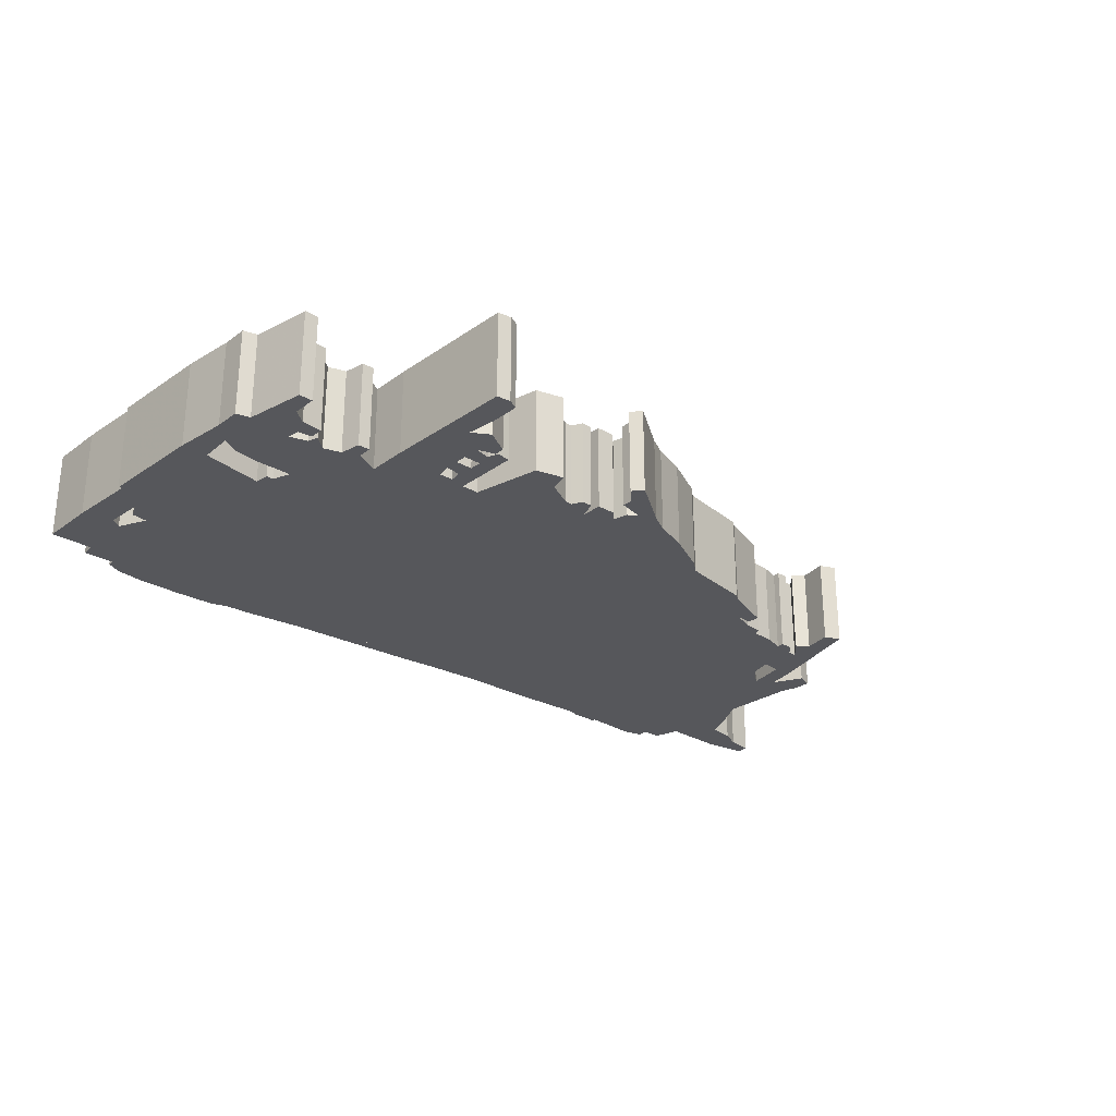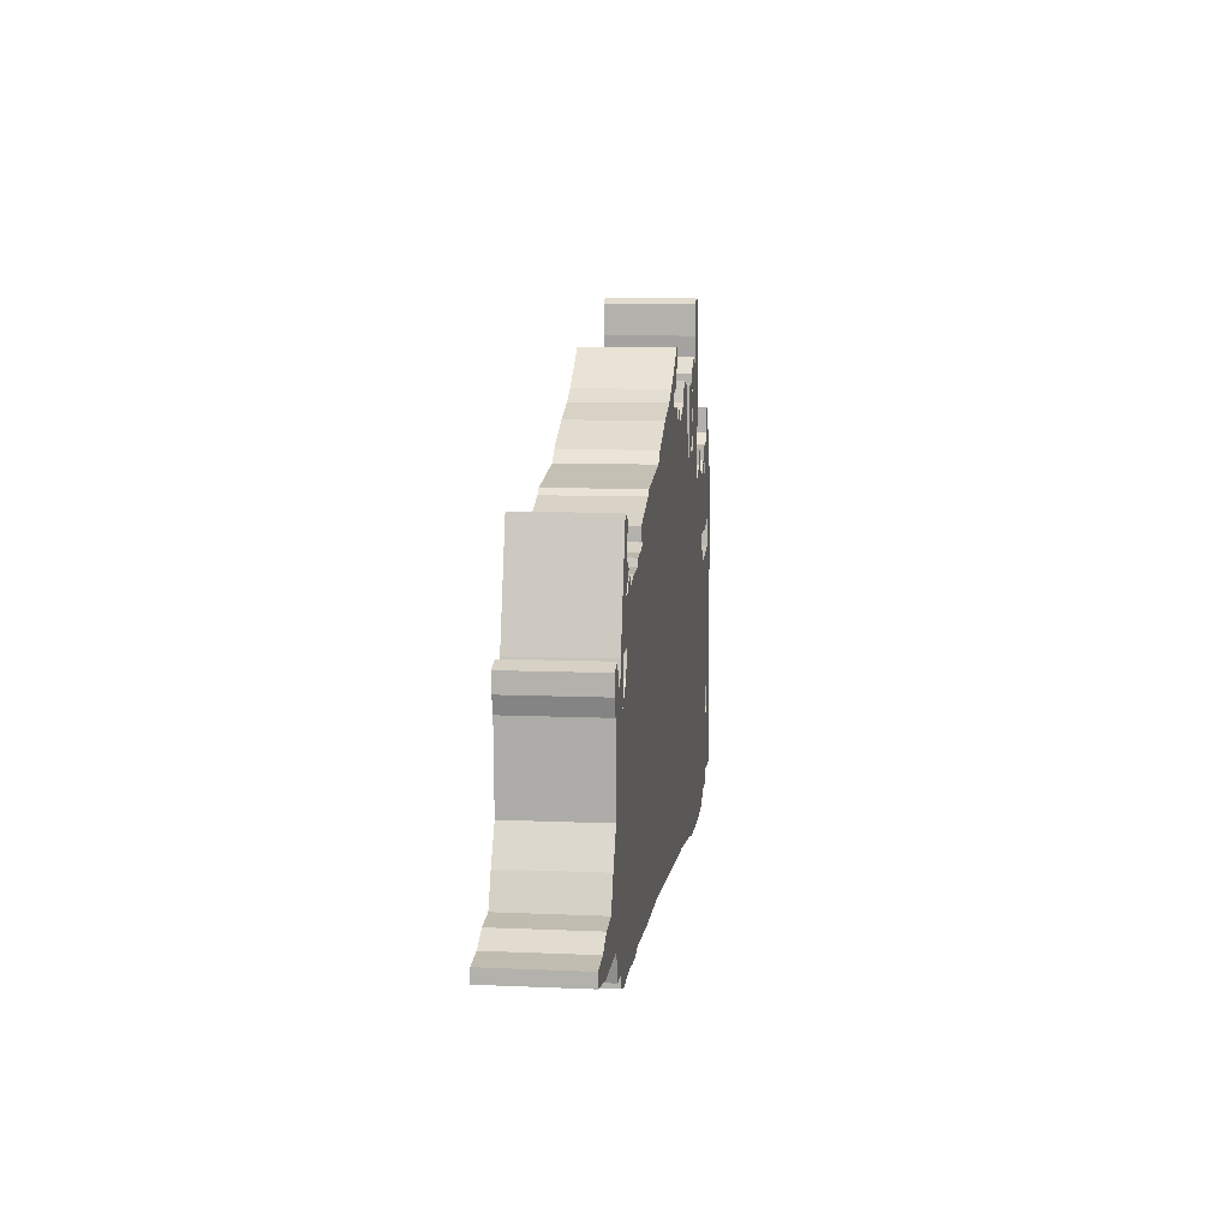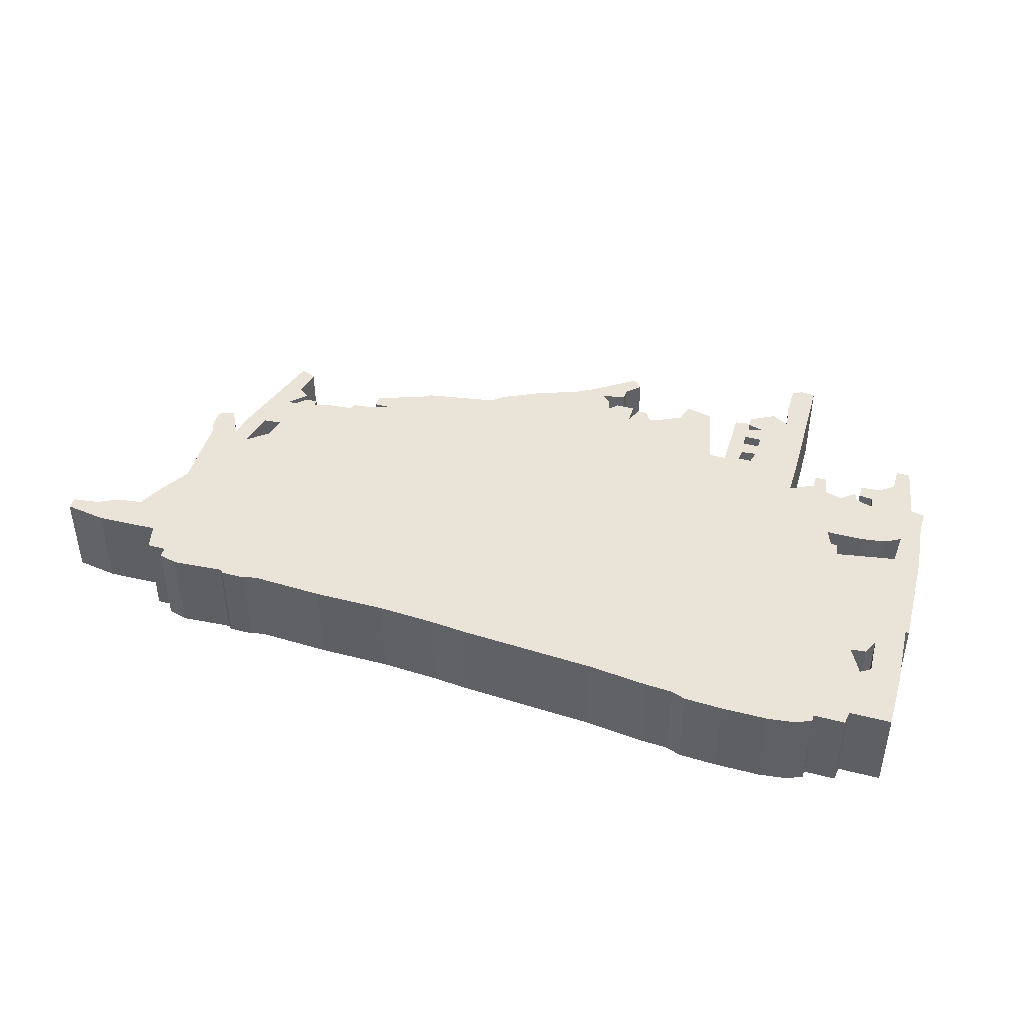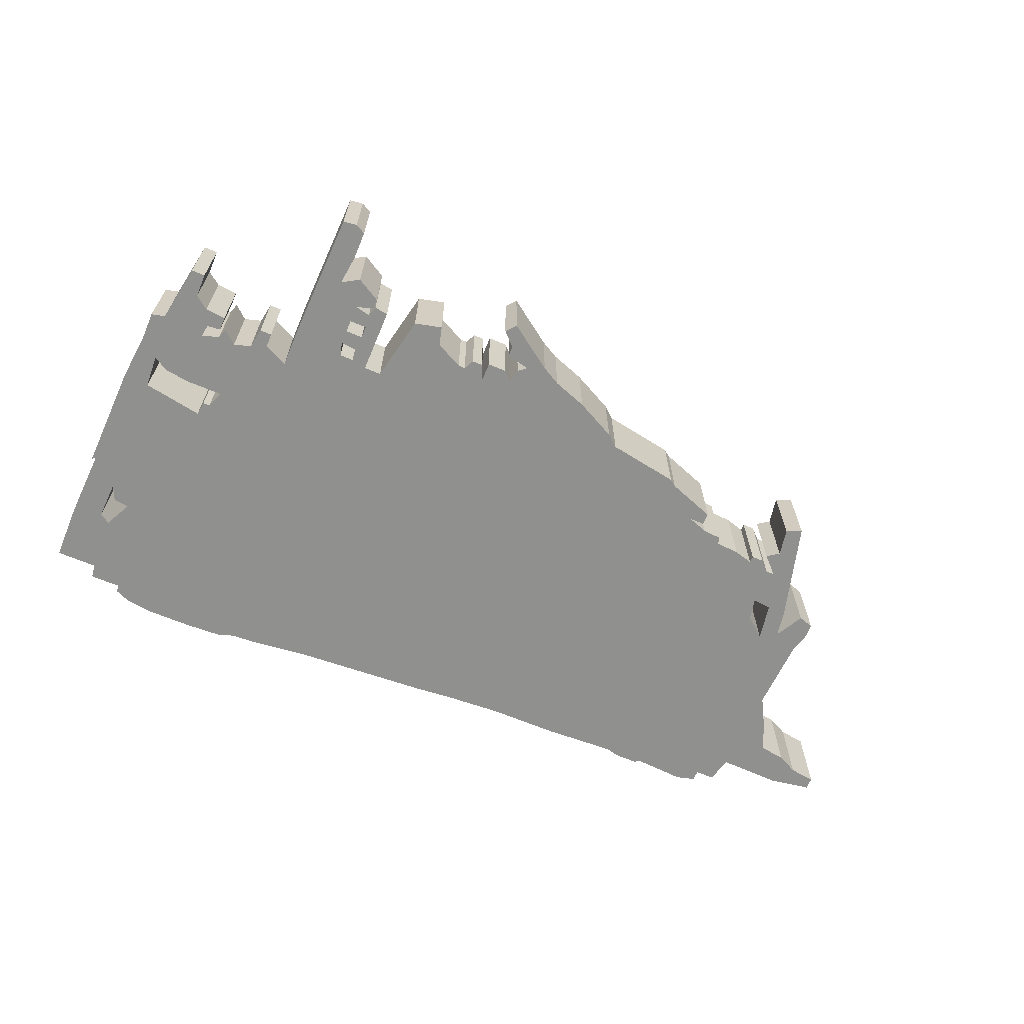
<metadata>
{"format":"obj","ext":"obj","renderer":"f3d","projection":"perspective","resolution":1024,"background":"white","views":[{"elev":-27.2,"azim":138.4,"up":"+Z"},{"elev":9.1,"azim":-83.2,"up":"+Y"},{"elev":42.8,"azim":17.0,"up":"+Z"},{"elev":-65.6,"azim":157.2,"up":"+Z"}]}
</metadata>
<code>
g sbg_iceland_c_remains02_03
v 1.59 2.94 0
v 1.59 2.77 0
v 1.61 2.6 0
v 1.51 2.66 0
v 1.37 2.58 0
v 1.37 2.52 0
v 1.47 2.49 0
v 1.38 2.47 0
v 1.36 2.53 0
v 1.28 2.52 0
v 1.28 2.14 0
v 1.18 2.14 0
v 1.1 2.53 0
v 0.94 2.57 0
v 0.91 2.46 0
v 0.75 2.38 0
v 0.71 2.38 0
v 0.68 2.44 0
v 0.62 2.44 0
v 0.58 2.34 0
v 0.58 2.46 0
v 0.47 2.46 0
v 0.42 2.41 0
v 0.4 2.49 0
v 0.35 2.53 0
v 0.49 2.56 0
v 0.49 2.62 0
v 0.57 2.7 0
v 0.52 2.76 0
v 0.25 2.57 0
v 0.14 2.51 0
v -0.06 2.44 0
v -0.3 2.32 0
v -0.37 2.26 0
v -0.79 2.19 0
v -0.83 2.16 0
v -1.11 2.06 0
v -1.11 1.99 0
v -1.02 1.99 0
v -1.14 1.95 0
v -1.25 1.94 0
v -1.26 1.9 0
v -1.4 1.89 0
v -1.51 1.86 0
v -1.51 1.9 0
v -1.58 1.9 0
v -1.64 1.84 0
v -1.69 1.84 0
v -1.59 1.94 0
v -1.66 1.99 0
v -1.63 2.15 0
v -1.72 2.19 0
v -1.88 1.61 0
v -1.91 1.45 0
v -2 1.62 0
v -2.09 1.59 0
v -2.09 1.49 0
v -2.06 1.4 0
v -2.04 0.96 0
v -2.14 0.78 0
v -2.21 0.62 0
v -2.36 0.6 0
v -2.48 0.54 0
v -2.63 0.52 0
v -2.63 0.45 0
v -2.39 0.41 0
v -2.03 0.42 0
v -1.99 0.27 0
v -1.88 0.27 0
v -1.88 0.21 0
v -1.77 0.18 0
v -1.47 0.2 0
v -1.45 0.18 0
v -1.31 0.18 0
v -1.24 0.2 0
v -0.82 0.18 0
v -0.41 0.18 0
v -0.08 0.16 0
v 0.13 0.14 0
v 0.92 0.09 0
v 1.26 0.05 0
v 1.42 0.04 0
v 1.5 0.01 0
v 1.72 0 0
v 1.98 0 0
v 2.14 0.02 0
v 2.23 0.06 0
v 2.23 0.1 0
v 2.41 0.1 0
v 2.42 0.18 0
v 2.66 0.18 0
v 2.66 0.51 0
v 2.64 0.91 0
v 2.66 0.9 0
v 2.64 1.51 0
v 2.61 1.81 0
v 2.61 1.96 0
v 2.53 1.98 0
v 2.47 2.32 0
v 2.39 2.32 0
v 2.39 2.18 0
v 2.31 2.12 0
v 2.19 2.11 0
v 2.19 2.03 0
v 2.27 2.02 0
v 2.28 1.95 0
v 2.18 1.98 0
v 2.16 2.04 0
v 2.08 1.97 0
v 1.98 2 0
v 1.96 2.12 0
v 1.89 2.12 0
v 1.89 2.04 0
v 1.75 1.97 0
v 1.75 2.2 0
v 1.73 2.96 0
v 1.65 2.97 0
v 2.49 0.55 0
v 2.43 0.51 0
v 2.35 0.67 0
v 2.44 0.68 0
v 2.48 0.77 0
v -1.69 1.49 0
v -1.81 1.39 0
v -1.77 1.61 0
v -1.66 1.62 0
v 2.49 1.51 0
v 2.14 1.45 0
v 2.13 1.53 0
v 2.09 1.53 0
v 2.05 1.63 0
v 2.27 1.63 0
v 2.41 1.65 0
v 2.5 1.7 0
v 1.45 2.16 0
v 1.37 2.16 0
v 1.38 2.23 0
v 1.47 2.24 0
v 1.47 2.39 0
v 1.47 2.32 0
v 1.37 2.32 0
v 1.37 2.39 0
v 1.59 2.94 0.5
v 1.59 2.77 0.5
v 1.61 2.6 0.5
v 1.51 2.66 0.5
v 1.37 2.58 0.5
v 1.37 2.52 0.5
v 1.47 2.49 0.5
v 1.38 2.47 0.5
v 1.36 2.53 0.5
v 1.28 2.52 0.5
v 1.28 2.14 0.5
v 1.18 2.14 0.5
v 1.1 2.53 0.5
v 0.94 2.57 0.5
v 0.91 2.46 0.5
v 0.75 2.38 0.5
v 0.71 2.38 0.5
v 0.68 2.44 0.5
v 0.62 2.44 0.5
v 0.58 2.34 0.5
v 0.58 2.46 0.5
v 0.47 2.46 0.5
v 0.42 2.41 0.5
v 0.4 2.49 0.5
v 0.35 2.53 0.5
v 0.49 2.56 0.5
v 0.49 2.62 0.5
v 0.57 2.7 0.5
v 0.52 2.76 0.5
v 0.25 2.57 0.5
v 0.14 2.51 0.5
v -0.06 2.44 0.5
v -0.3 2.32 0.5
v -0.37 2.26 0.5
v -0.79 2.19 0.5
v -0.83 2.16 0.5
v -1.11 2.06 0.5
v -1.11 1.99 0.5
v -1.02 1.99 0.5
v -1.14 1.95 0.5
v -1.25 1.94 0.5
v -1.26 1.9 0.5
v -1.4 1.89 0.5
v -1.51 1.86 0.5
v -1.51 1.9 0.5
v -1.58 1.9 0.5
v -1.64 1.84 0.5
v -1.69 1.84 0.5
v -1.59 1.94 0.5
v -1.66 1.99 0.5
v -1.63 2.15 0.5
v -1.72 2.19 0.5
v -1.88 1.61 0.5
v -1.91 1.45 0.5
v -2 1.62 0.5
v -2.09 1.59 0.5
v -2.09 1.49 0.5
v -2.06 1.4 0.5
v -2.04 0.96 0.5
v -2.14 0.78 0.5
v -2.21 0.62 0.5
v -2.36 0.6 0.5
v -2.48 0.54 0.5
v -2.63 0.52 0.5
v -2.63 0.45 0.5
v -2.39 0.41 0.5
v -2.03 0.42 0.5
v -1.99 0.27 0.5
v -1.88 0.27 0.5
v -1.88 0.21 0.5
v -1.77 0.18 0.5
v -1.47 0.2 0.5
v -1.45 0.18 0.5
v -1.31 0.18 0.5
v -1.24 0.2 0.5
v -0.82 0.18 0.5
v -0.41 0.18 0.5
v -0.08 0.16 0.5
v 0.13 0.14 0.5
v 0.92 0.09 0.5
v 1.26 0.05 0.5
v 1.42 0.04 0.5
v 1.5 0.01 0.5
v 1.72 0 0.5
v 1.98 0 0.5
v 2.14 0.02 0.5
v 2.23 0.06 0.5
v 2.23 0.1 0.5
v 2.41 0.1 0.5
v 2.42 0.18 0.5
v 2.66 0.18 0.5
v 2.66 0.51 0.5
v 2.64 0.91 0.5
v 2.66 0.9 0.5
v 2.64 1.51 0.5
v 2.61 1.81 0.5
v 2.61 1.96 0.5
v 2.53 1.98 0.5
v 2.47 2.32 0.5
v 2.39 2.32 0.5
v 2.39 2.18 0.5
v 2.31 2.12 0.5
v 2.19 2.11 0.5
v 2.19 2.03 0.5
v 2.27 2.02 0.5
v 2.28 1.95 0.5
v 2.18 1.98 0.5
v 2.16 2.04 0.5
v 2.08 1.97 0.5
v 1.98 2 0.5
v 1.96 2.12 0.5
v 1.89 2.12 0.5
v 1.89 2.04 0.5
v 1.75 1.97 0.5
v 1.75 2.2 0.5
v 1.73 2.96 0.5
v 1.65 2.97 0.5
v 2.49 0.55 0.5
v 2.43 0.51 0.5
v 2.35 0.67 0.5
v 2.44 0.68 0.5
v 2.48 0.77 0.5
v -1.69 1.49 0.5
v -1.81 1.39 0.5
v -1.77 1.61 0.5
v -1.66 1.62 0.5
v 2.49 1.51 0.5
v 2.14 1.45 0.5
v 2.13 1.53 0.5
v 2.09 1.53 0.5
v 2.05 1.63 0.5
v 2.27 1.63 0.5
v 2.41 1.65 0.5
v 2.5 1.7 0.5
v 1.45 2.16 0.5
v 1.37 2.16 0.5
v 1.38 2.23 0.5
v 1.47 2.24 0.5
v 1.47 2.39 0.5
v 1.47 2.32 0.5
v 1.37 2.32 0.5
v 1.37 2.39 0.5
g sbg_iceland_c_remains02_03_0
f 116 3 2
f 116 115 3
f 113 112 111
f 113 111 110
f 114 113 110
f 114 110 131
f 109 108 107
f 132 131 107
f 110 109 131
f 105 104 103
f 105 103 102
f 106 105 98
f 105 102 98
f 101 100 99
f 102 101 98
f 101 99 98
f 106 98 134
f 98 97 96
f 107 106 132
f 118 122 92
f 95 94 93
f 122 93 92
f 128 127 93
f 90 89 88
f 88 87 86
f 88 86 85
f 88 85 84
f 84 83 82
f 88 84 82
f 90 88 82
f 90 82 81
f 90 81 80
f 90 80 79
f 90 79 78
f 90 78 77
f 67 60 59
f 74 73 72
f 75 74 72
f 71 70 69
f 72 71 69
f 69 67 59
f 67 61 60
f 69 68 67
f 72 59 124
f 66 65 63
f 65 64 63
f 66 63 62
f 67 66 61
f 66 62 61
f 120 119 76
f 72 69 59
f 124 123 75
f 59 58 124
f 57 56 55
f 58 57 54
f 57 55 54
f 54 53 125
f 53 52 48
f 52 51 50
f 50 49 48
f 52 50 48
f 53 48 125
f 125 48 126
f 46 45 44
f 48 47 126
f 42 41 40
f 123 42 76
f 39 38 37
f 39 37 36
f 39 36 34
f 36 35 34
f 34 33 23
f 33 32 23
f 30 29 27
f 27 25 30
f 25 23 31
f 29 28 27
f 27 26 25
f 25 31 30
f 23 20 34
f 24 23 25
f 42 40 76
f 23 32 31
f 23 22 20
f 22 21 20
f 12 76 20
f 20 19 17
f 19 18 17
f 20 17 16
f 120 76 12
f 15 14 13
f 16 15 12
f 15 13 12
f 20 16 12
f 44 43 126
f 43 42 126
f 11 10 141
f 10 9 8
f 76 75 123
f 130 128 12
f 126 42 123
f 11 114 12
f 115 114 135
f 137 136 11
f 138 137 141
f 138 141 140
f 138 115 135
f 140 115 138
f 3 115 139
f 8 7 139
f 8 139 142
f 142 10 8
f 10 142 141
f 141 137 11
f 11 136 135
f 76 34 20
f 76 39 34
f 44 126 47
f 46 44 47
f 54 125 124
f 58 54 124
f 40 39 76
f 75 72 124
f 91 76 119
f 119 118 92
f 91 119 92
f 95 93 127
f 122 121 120
f 122 120 128
f 95 127 134
f 96 95 134
f 98 96 134
f 106 134 133
f 106 133 132
f 131 109 107
f 114 131 130
f 130 129 128
f 135 114 11
f 122 128 93
f 120 12 128
f 114 130 12
f 7 6 5
f 7 5 4
f 7 3 139
f 4 3 7
f 139 115 140
f 117 116 2
f 117 2 1
f 3 144 2
f 144 3 145
f 116 257 115
f 257 116 258
f 112 253 111
f 253 112 254
f 113 254 112
f 254 113 255
f 111 252 110
f 252 111 253
f 114 255 113
f 255 114 256
f 108 249 107
f 249 108 250
f 109 250 108
f 250 109 251
f 132 273 131
f 273 132 274
f 110 251 109
f 251 110 252
f 104 245 103
f 245 104 246
f 105 246 104
f 246 105 247
f 103 244 102
f 244 103 245
f 106 247 105
f 247 106 248
f 100 241 99
f 241 100 242
f 101 242 100
f 242 101 243
f 102 243 101
f 243 102 244
f 99 240 98
f 240 99 241
f 97 238 96
f 238 97 239
f 98 239 97
f 239 98 240
f 107 248 106
f 248 107 249
f 118 264 122
f 264 118 260
f 94 235 93
f 235 94 236
f 95 236 94
f 236 95 237
f 93 234 92
f 234 93 235
f 128 269 127
f 269 128 270
f 89 230 88
f 230 89 231
f 90 231 89
f 231 90 232
f 87 228 86
f 228 87 229
f 88 229 87
f 229 88 230
f 86 227 85
f 227 86 228
f 85 226 84
f 226 85 227
f 83 224 82
f 224 83 225
f 84 225 83
f 225 84 226
f 82 223 81
f 223 82 224
f 81 222 80
f 222 81 223
f 80 221 79
f 221 80 222
f 79 220 78
f 220 79 221
f 78 219 77
f 219 78 220
f 77 232 90
f 232 77 219
f 60 201 59
f 201 60 202
f 73 214 72
f 214 73 215
f 74 215 73
f 215 74 216
f 75 216 74
f 216 75 217
f 70 211 69
f 211 70 212
f 71 212 70
f 212 71 213
f 72 213 71
f 213 72 214
f 61 202 60
f 202 61 203
f 68 209 67
f 209 68 210
f 69 210 68
f 210 69 211
f 66 207 65
f 207 66 208
f 64 205 63
f 205 64 206
f 65 206 64
f 206 65 207
f 63 204 62
f 204 63 205
f 67 208 66
f 208 67 209
f 62 203 61
f 203 62 204
f 120 261 119
f 261 120 262
f 124 265 123
f 265 124 266
f 59 200 58
f 200 59 201
f 56 197 55
f 197 56 198
f 57 198 56
f 198 57 199
f 58 199 57
f 199 58 200
f 55 196 54
f 196 55 197
f 54 195 53
f 195 54 196
f 53 194 52
f 194 53 195
f 51 192 50
f 192 51 193
f 52 193 51
f 193 52 194
f 49 190 48
f 190 49 191
f 50 191 49
f 191 50 192
f 126 267 125
f 267 126 268
f 45 186 44
f 186 45 187
f 46 187 45
f 187 46 188
f 48 189 47
f 189 48 190
f 41 182 40
f 182 41 183
f 42 183 41
f 183 42 184
f 38 179 37
f 179 38 180
f 39 180 38
f 180 39 181
f 37 178 36
f 178 37 179
f 35 176 34
f 176 35 177
f 36 177 35
f 177 36 178
f 34 175 33
f 175 34 176
f 33 174 32
f 174 33 175
f 30 171 29
f 171 30 172
f 28 169 27
f 169 28 170
f 29 170 28
f 170 29 171
f 26 167 25
f 167 26 168
f 27 168 26
f 168 27 169
f 31 172 30
f 172 31 173
f 24 165 23
f 165 24 166
f 25 166 24
f 166 25 167
f 32 173 31
f 173 32 174
f 23 164 22
f 164 23 165
f 21 162 20
f 162 21 163
f 22 163 21
f 163 22 164
f 20 161 19
f 161 20 162
f 18 159 17
f 159 18 160
f 19 160 18
f 160 19 161
f 17 158 16
f 158 17 159
f 14 155 13
f 155 14 156
f 15 156 14
f 156 15 157
f 16 157 15
f 157 16 158
f 13 154 12
f 154 13 155
f 44 185 43
f 185 44 186
f 43 184 42
f 184 43 185
f 11 152 10
f 152 11 153
f 9 150 8
f 150 9 151
f 10 151 9
f 151 10 152
f 76 217 75
f 217 76 218
f 123 268 126
f 268 123 265
f 12 153 11
f 153 12 154
f 115 256 114
f 256 115 257
f 137 278 136
f 278 137 279
f 138 279 137
f 279 138 280
f 141 282 140
f 282 141 283
f 135 280 138
f 280 135 277
f 8 149 7
f 149 8 150
f 139 284 142
f 284 139 281
f 142 283 141
f 283 142 284
f 136 277 135
f 277 136 278
f 47 188 46
f 188 47 189
f 125 266 124
f 266 125 267
f 40 181 39
f 181 40 182
f 91 218 76
f 218 91 233
f 119 260 118
f 260 119 261
f 92 233 91
f 233 92 234
f 121 262 120
f 262 121 263
f 122 263 121
f 263 122 264
f 127 276 134
f 276 127 269
f 96 237 95
f 237 96 238
f 134 275 133
f 275 134 276
f 133 274 132
f 274 133 275
f 131 272 130
f 272 131 273
f 129 270 128
f 270 129 271
f 130 271 129
f 271 130 272
f 6 147 5
f 147 6 148
f 7 148 6
f 148 7 149
f 5 146 4
f 146 5 147
f 4 145 3
f 145 4 146
f 140 281 139
f 281 140 282
f 117 258 116
f 258 117 259
f 2 143 1
f 143 2 144
f 1 259 117
f 259 1 143
f 144 145 258
f 145 257 258
f 253 254 255
f 252 253 255
f 252 255 256
f 273 252 256
f 249 250 251
f 249 273 274
f 273 251 252
f 245 246 247
f 244 245 247
f 240 247 248
f 240 244 247
f 241 242 243
f 240 243 244
f 240 241 243
f 276 240 248
f 238 239 240
f 274 248 249
f 234 264 260
f 235 236 237
f 234 235 264
f 235 269 270
f 230 231 232
f 228 229 230
f 227 228 230
f 226 227 230
f 224 225 226
f 224 226 230
f 224 230 232
f 223 224 232
f 222 223 232
f 221 222 232
f 220 221 232
f 219 220 232
f 201 202 209
f 214 215 216
f 214 216 217
f 211 212 213
f 211 213 214
f 201 209 211
f 202 203 209
f 209 210 211
f 266 201 214
f 205 207 208
f 205 206 207
f 204 205 208
f 203 208 209
f 203 204 208
f 218 261 262
f 201 211 214
f 217 265 266
f 266 200 201
f 197 198 199
f 196 199 200
f 196 197 199
f 267 195 196
f 190 194 195
f 192 193 194
f 190 191 192
f 190 192 194
f 267 190 195
f 268 190 267
f 186 187 188
f 268 189 190
f 182 183 184
f 218 184 265
f 179 180 181
f 178 179 181
f 176 178 181
f 176 177 178
f 165 175 176
f 165 174 175
f 169 171 172
f 172 167 169
f 173 165 167
f 169 170 171
f 167 168 169
f 172 173 167
f 176 162 165
f 167 165 166
f 218 182 184
f 173 174 165
f 162 164 165
f 162 163 164
f 162 218 154
f 159 161 162
f 159 160 161
f 158 159 162
f 154 218 262
f 155 156 157
f 154 157 158
f 154 155 157
f 154 158 162
f 268 185 186
f 268 184 185
f 283 152 153
f 150 151 152
f 265 217 218
f 154 270 272
f 265 184 268
f 154 256 153
f 277 256 257
f 153 278 279
f 283 279 280
f 282 283 280
f 277 257 280
f 280 257 282
f 281 257 145
f 281 149 150
f 284 281 150
f 150 152 284
f 283 284 152
f 153 279 283
f 277 278 153
f 162 176 218
f 176 181 218
f 189 268 186
f 189 186 188
f 266 267 196
f 266 196 200
f 218 181 182
f 266 214 217
f 261 218 233
f 234 260 261
f 234 261 233
f 269 235 237
f 262 263 264
f 270 262 264
f 276 269 237
f 276 237 238
f 276 238 240
f 275 276 248
f 274 275 248
f 249 251 273
f 272 273 256
f 270 271 272
f 153 256 277
f 235 270 264
f 270 154 262
f 154 272 256
f 147 148 149
f 146 147 149
f 281 145 149
f 149 145 146
f 282 257 281
f 144 258 259
f 143 144 259

</code>
